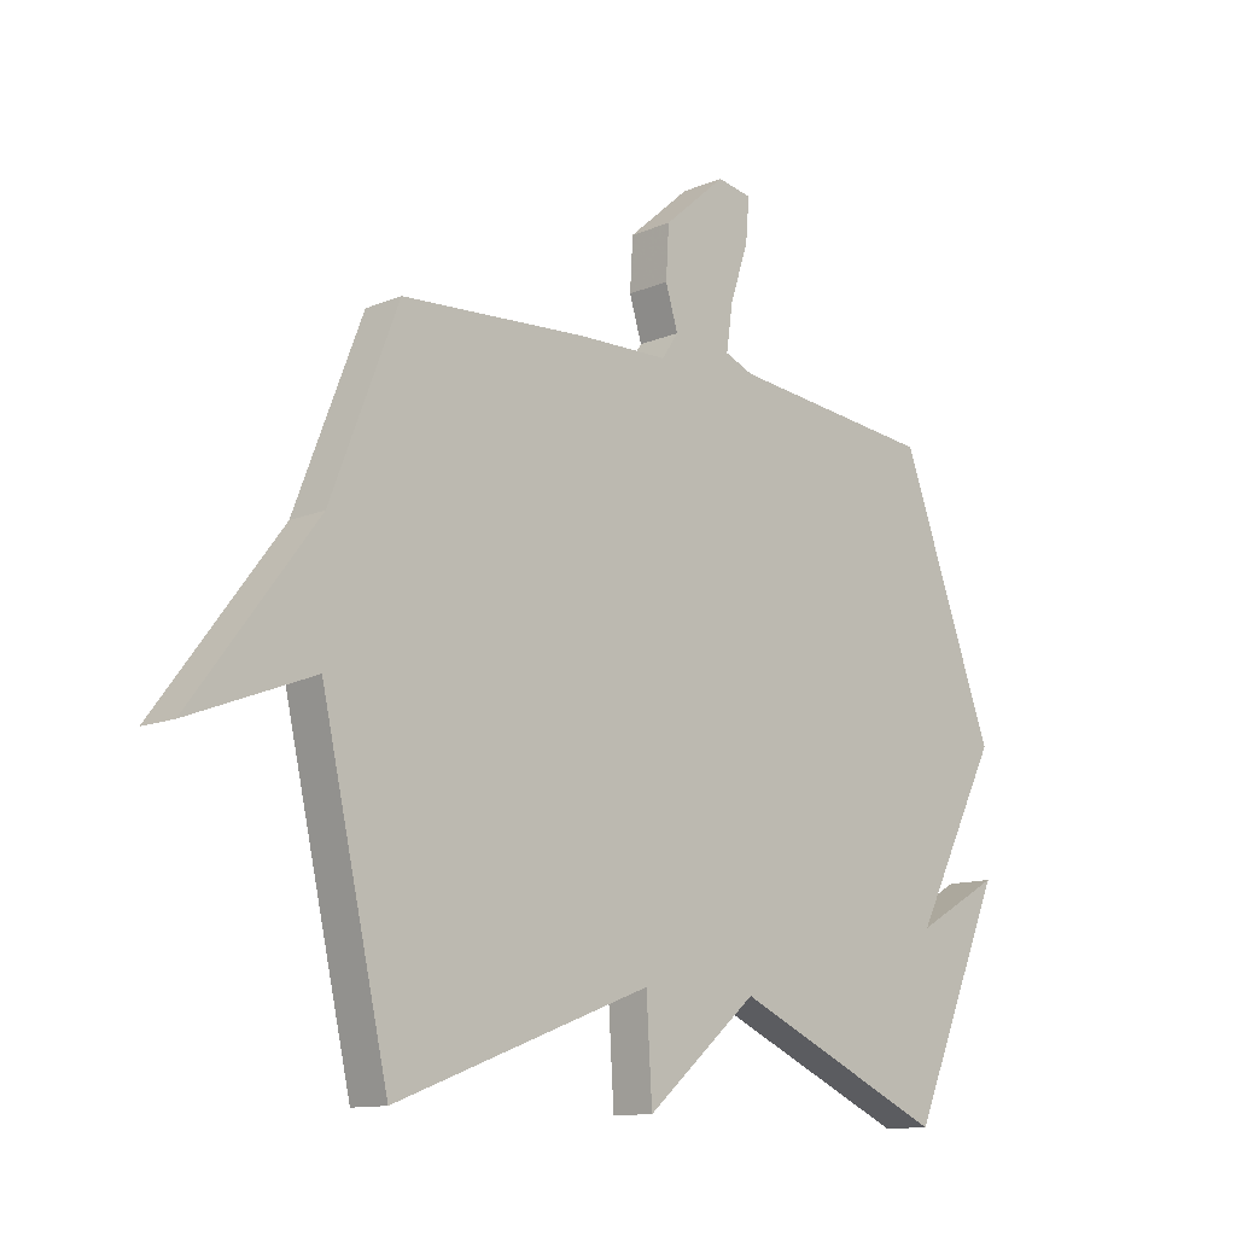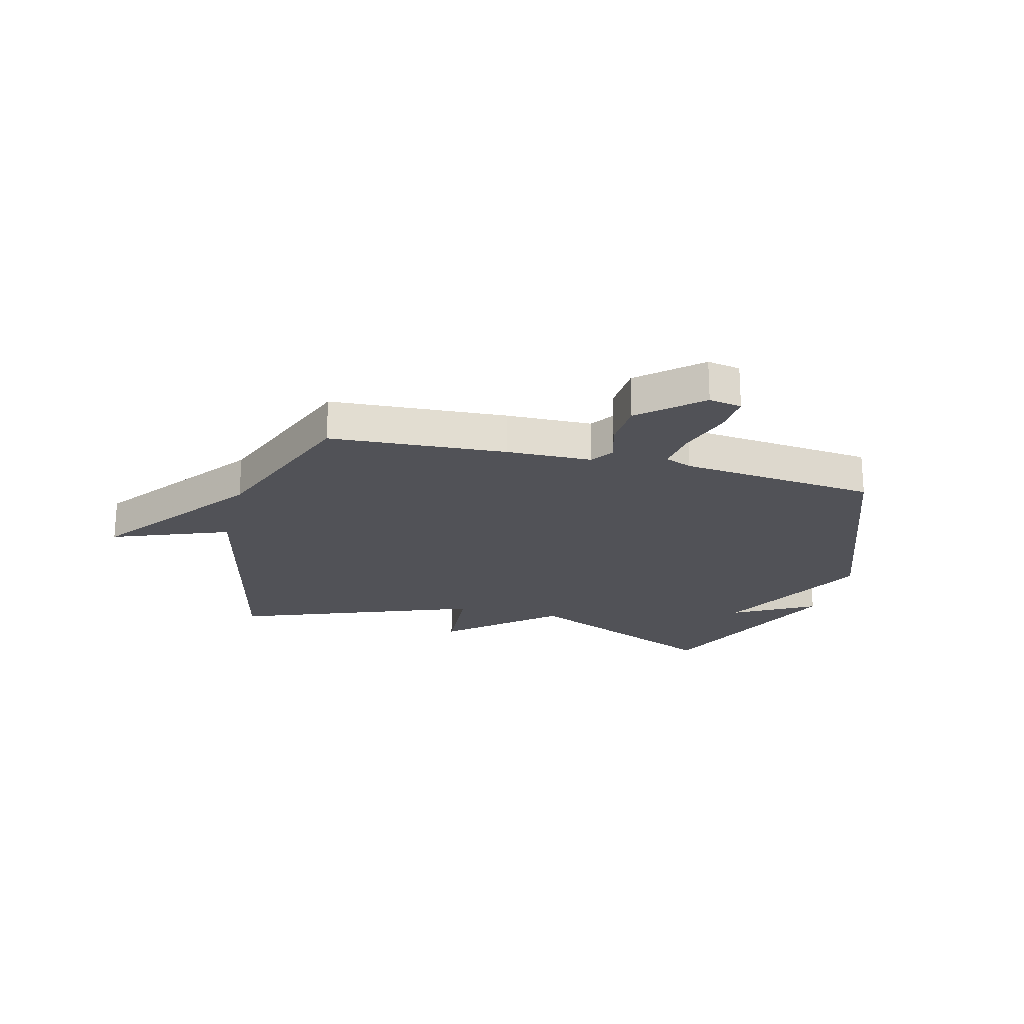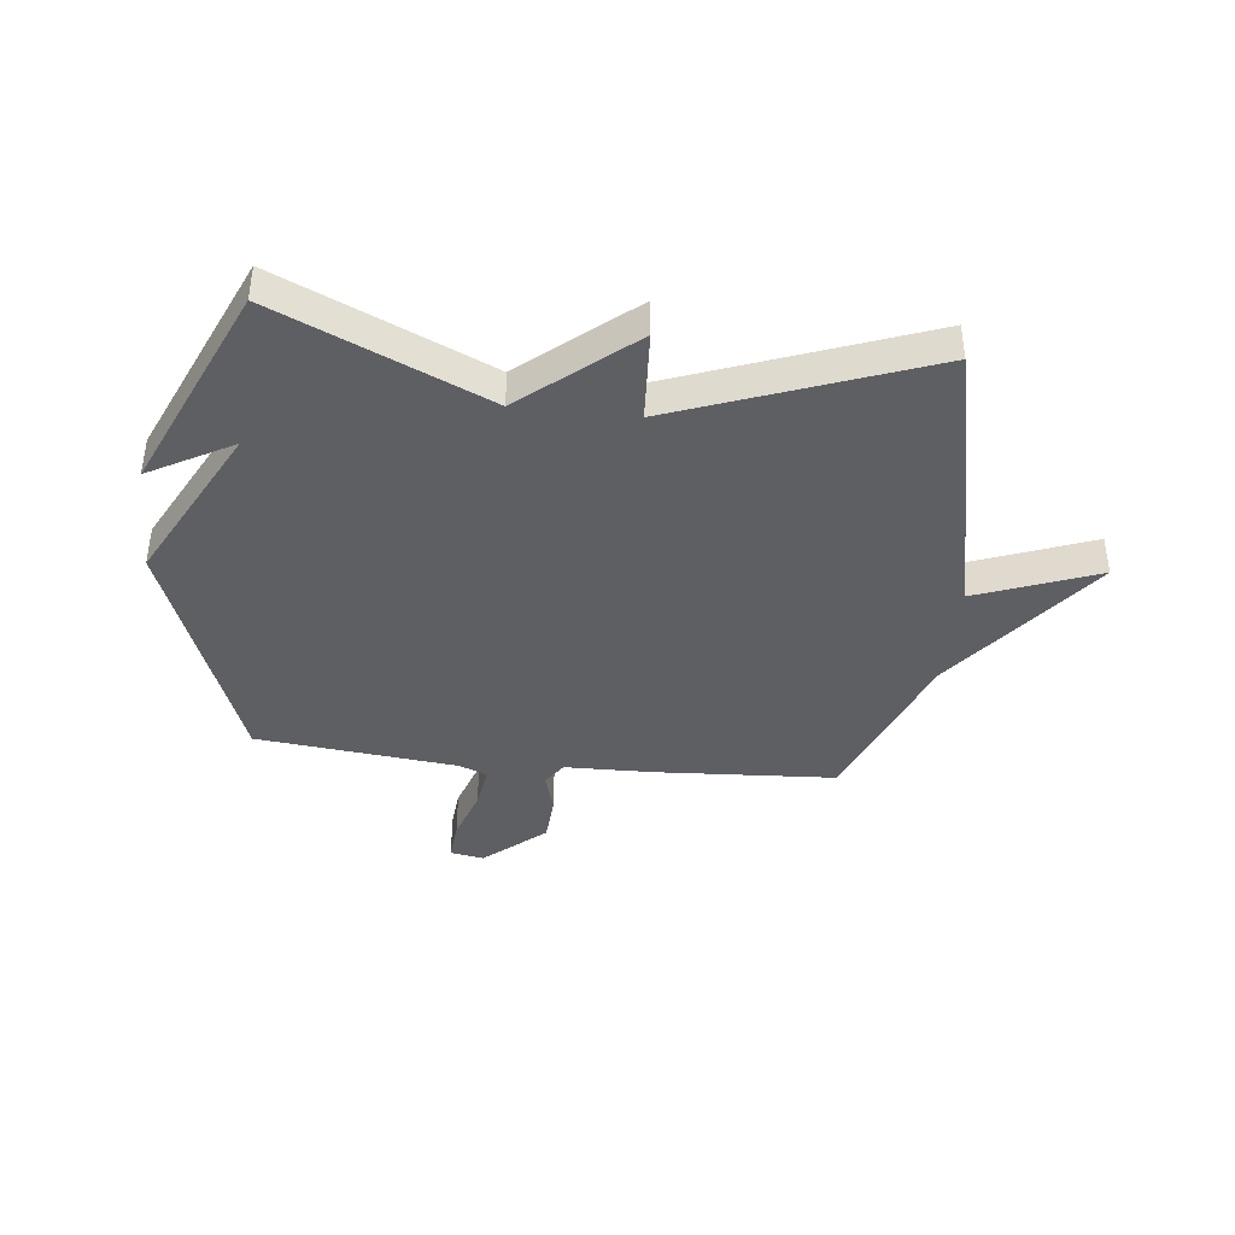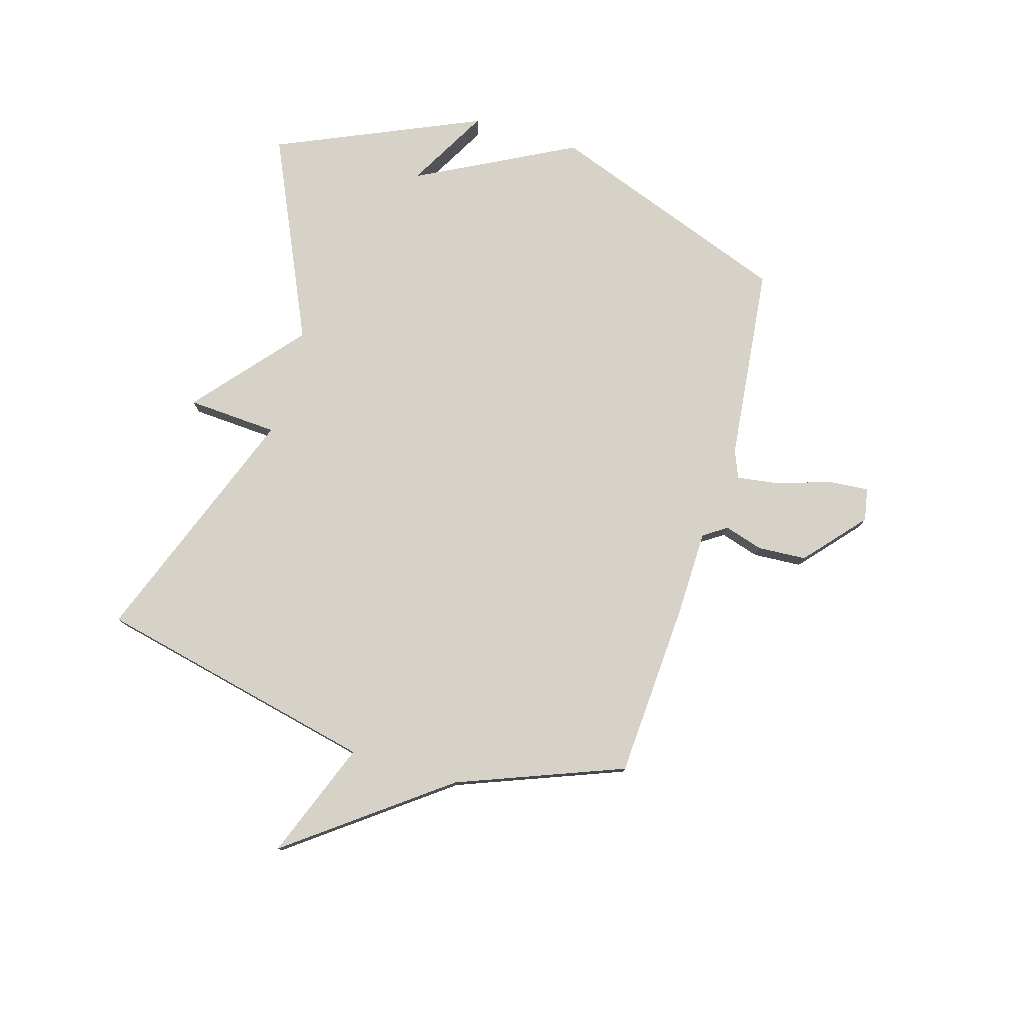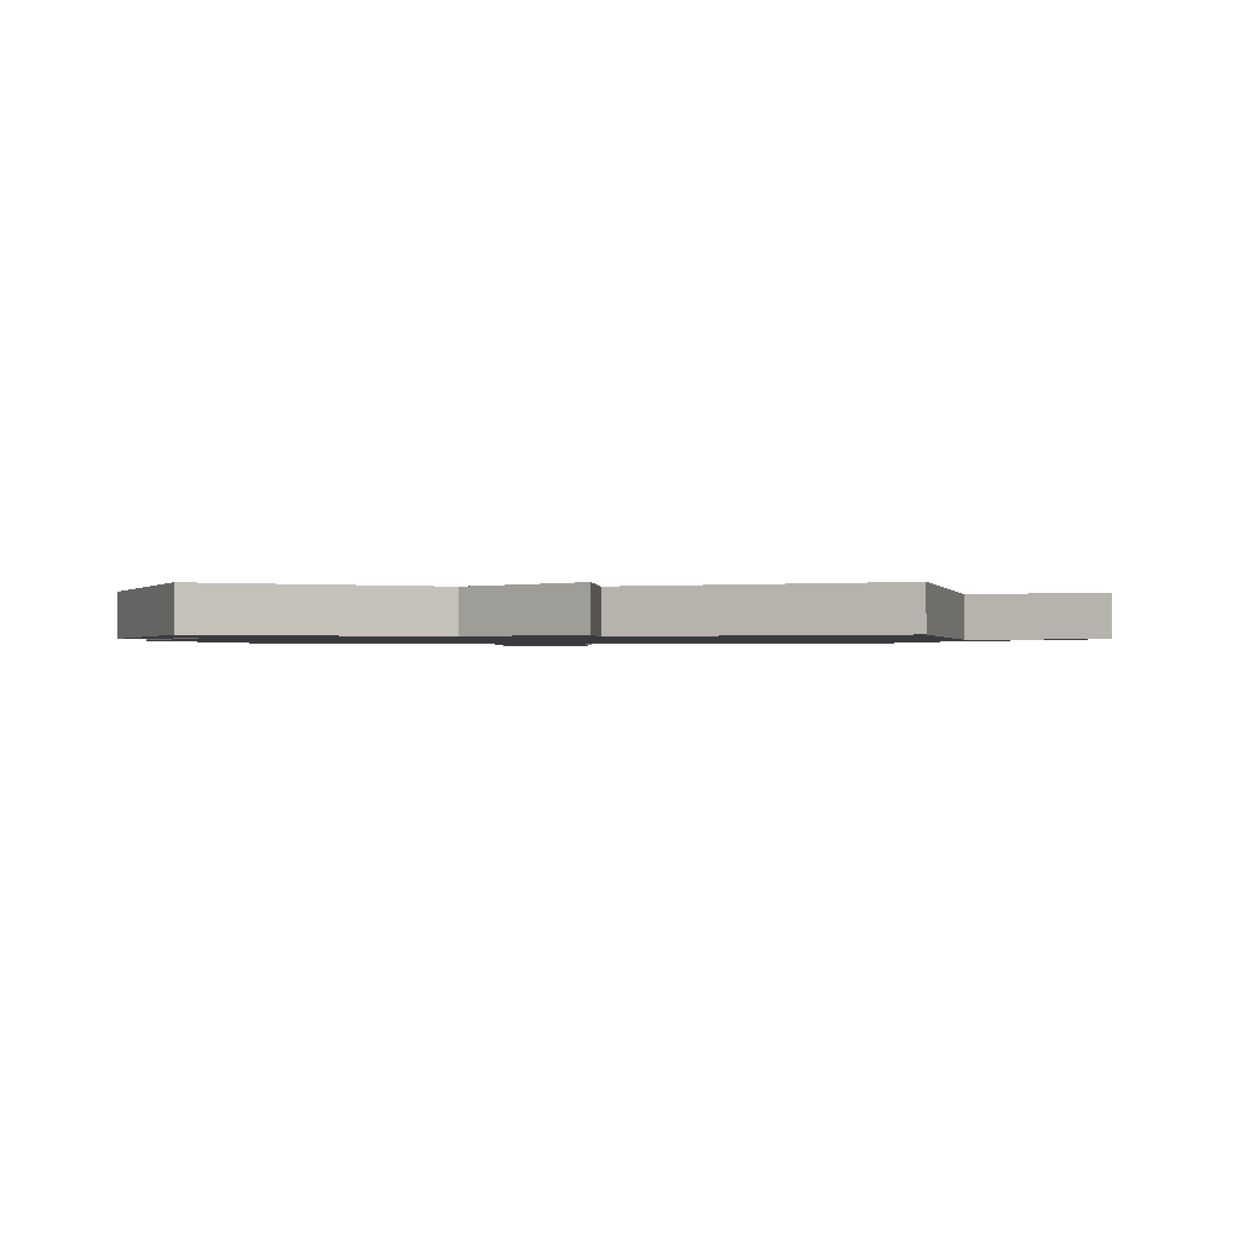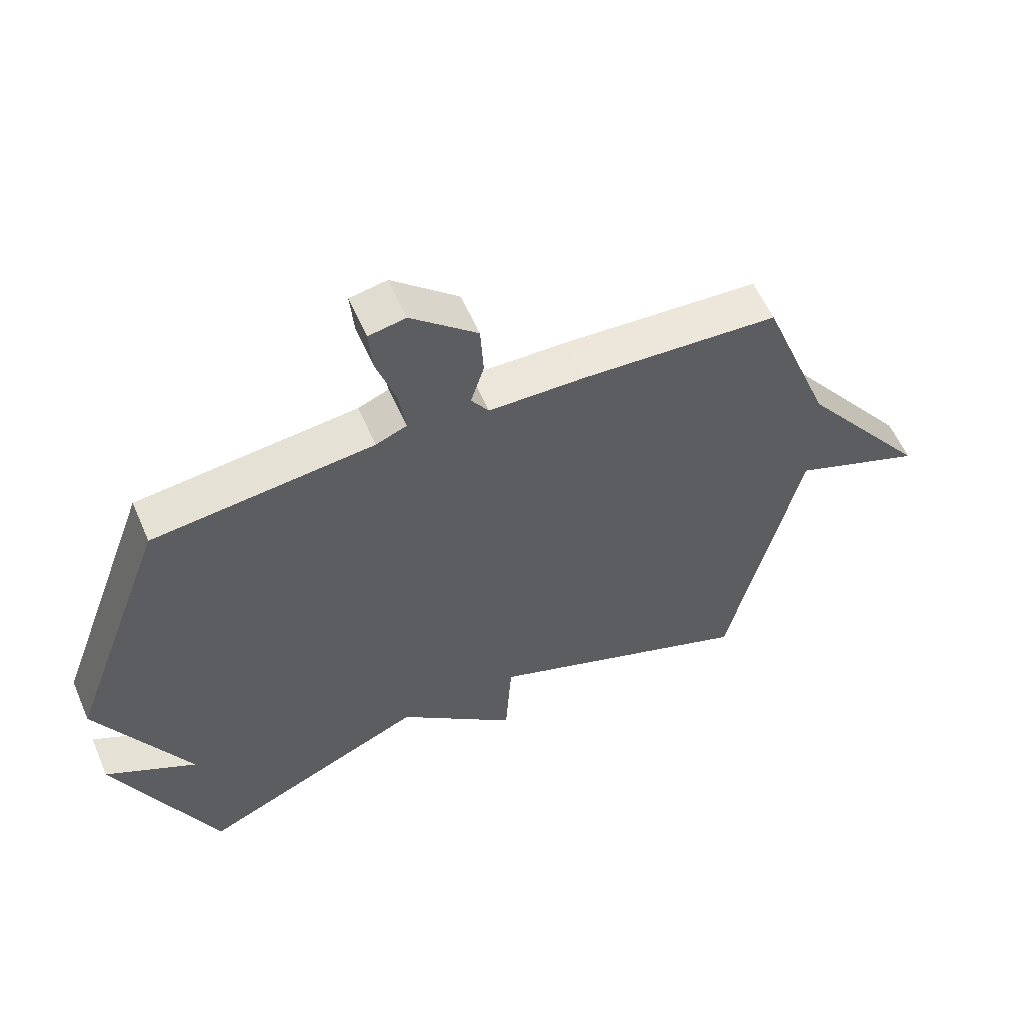
<metadata>
{"format":"obj","ext":"obj","renderer":"f3d","projection":"perspective","resolution":1024,"background":"white","views":[{"elev":-12.1,"azim":-45.0,"up":"+Z"},{"elev":-21.5,"azim":-14.3,"up":"+Y"},{"elev":-40.0,"azim":173.6,"up":"+Y"},{"elev":78.1,"azim":-73.6,"up":"+Y"},{"elev":-1.3,"azim":-179.0,"up":"+Y"},{"elev":58.0,"azim":156.6,"up":"+Z"}]}
</metadata>
<code>
v -0.5 0.07 0.5
v -0.184 0.07 0.519
v -0.03 0.07 0.522
v -0.002 0.07 0.564
v -0.023 0.07 0.633
v -0.018 0.07 0.72
v 0.088 0.07 0.813
v 0.147 0.07 0.802
v 0.141 0.07 0.73
v 0.11 0.07 0.635
v 0.099 0.07 0.558
v 0.148 0.07 0.538
v 0.5 0.07 0.5
v 0.66 0.07 0.066
v 0.514 0.07 -0.216
v 0.66 0.07 -0.134
v 0.5 0.07 -0.5
v 0.135 0.07 -0.335
v -0.055 0.07 -0.497
v -0.065 0.07 -0.335
v -0.5 0.07 -0.5
v -0.614 0.07 0.003
v -0.824 0.07 -0.078
v -0.614 0.07 0.203
v -0.5 0 0.5
v -0.184 0 0.519
v -0.03 0 0.522
v -0.002 0 0.564
v -0.023 0 0.633
v -0.018 0 0.72
v 0.088 0 0.813
v 0.147 0 0.802
v 0.141 0 0.73
v 0.11 0 0.635
v 0.099 0 0.558
v 0.148 0 0.538
v 0.5 0 0.5
v 0.66 0 0.066
v 0.514 0 -0.216
v 0.66 0 -0.134
v 0.5 0 -0.5
v 0.135 0 -0.335
v -0.055 0 -0.497
v -0.065 0 -0.335
v -0.5 0 -0.5
v -0.614 0 0.003
v -0.824 0 -0.078
v -0.614 0 0.203
f 22 23 24
f 1 2 3
f 24 1 3
f 22 24 3
f 21 22 3
f 20 21 3
f 20 3 4
f 19 20 4
f 18 19 4
f 17 18 4
f 15 16 17
f 4 5 6
f 17 4 6
f 15 17 6
f 12 13 14 15
f 11 12 15
f 11 15 6
f 10 11 6 7
f 7 8 9 10
f 48 47 46
f 27 26 25
f 27 25 48
f 27 48 46
f 27 46 45
f 27 45 44
f 28 27 44
f 28 44 43
f 28 43 42
f 28 42 41
f 41 40 39
f 30 29 28
f 30 28 41
f 30 41 39
f 39 38 37 36
f 39 36 35
f 30 39 35
f 31 30 35 34
f 34 33 32 31
f 1 25 26 2
f 2 26 27 3
f 3 27 28 4
f 4 28 29 5
f 5 29 30 6
f 6 30 31 7
f 7 31 32 8
f 8 32 33 9
f 9 33 34 10
f 10 34 35 11
f 11 35 36 12
f 12 36 37 13
f 13 37 38 14
f 14 38 39 15
f 15 39 40 16
f 16 40 41 17
f 17 41 42 18
f 18 42 43 19
f 19 43 44 20
f 20 44 45 21
f 21 45 46 22
f 22 46 47 23
f 23 47 48 24
f 24 48 25 1

</code>
